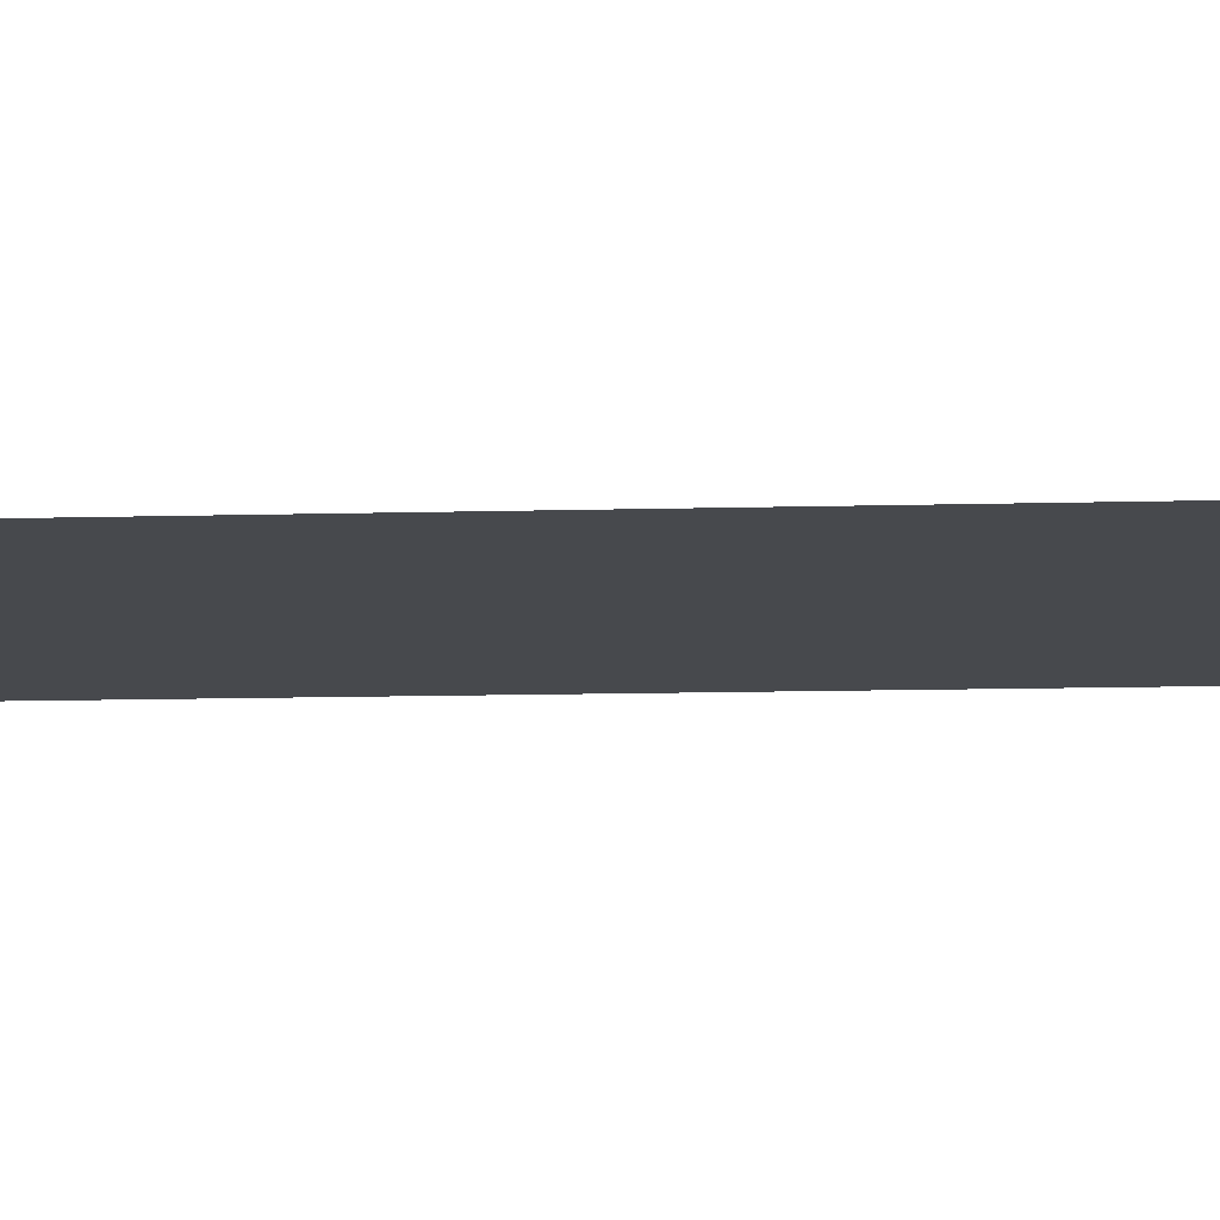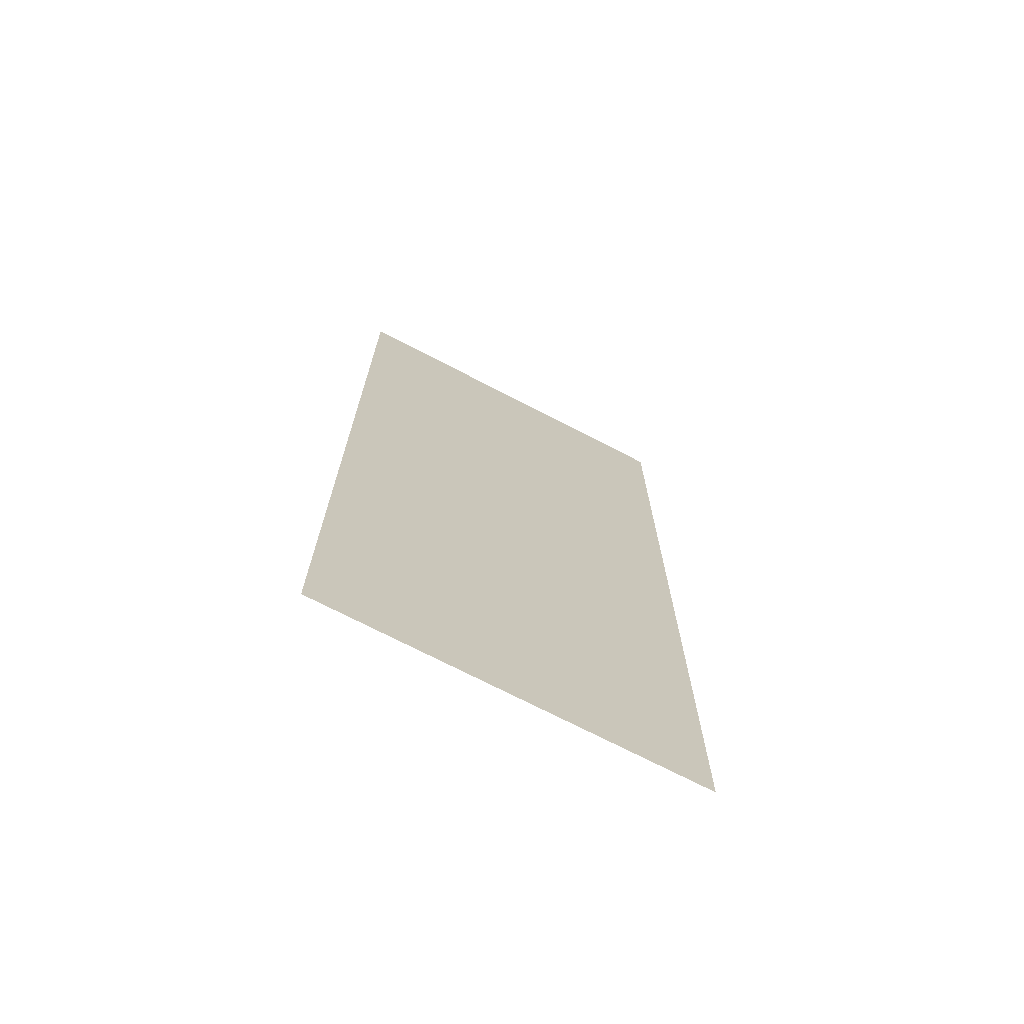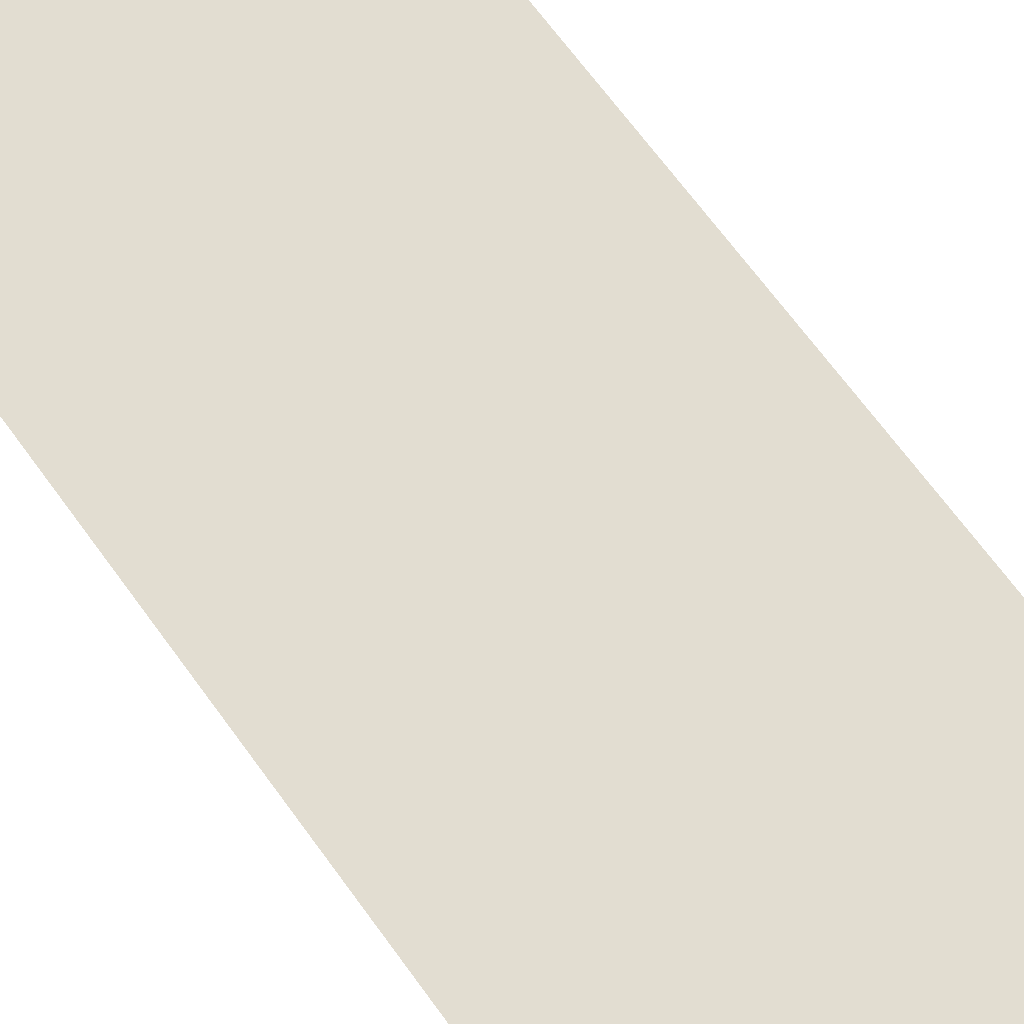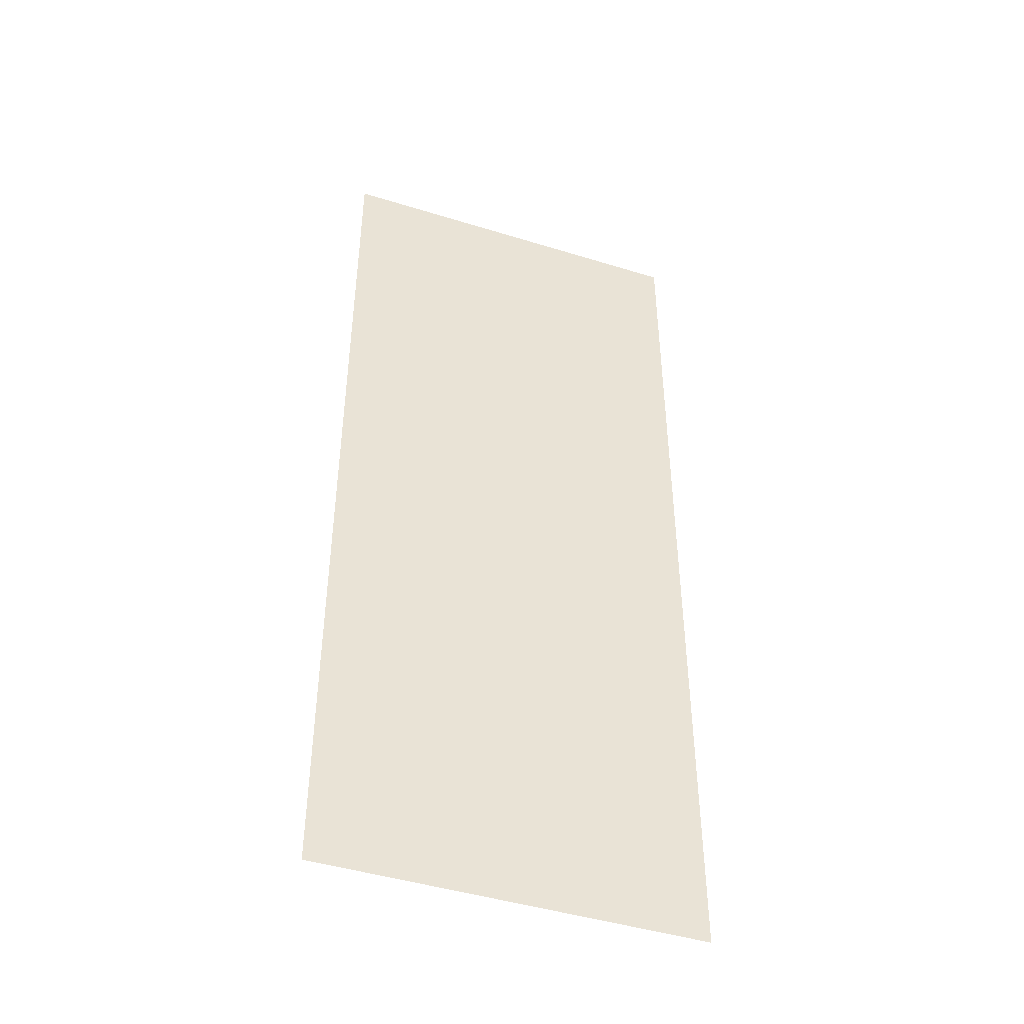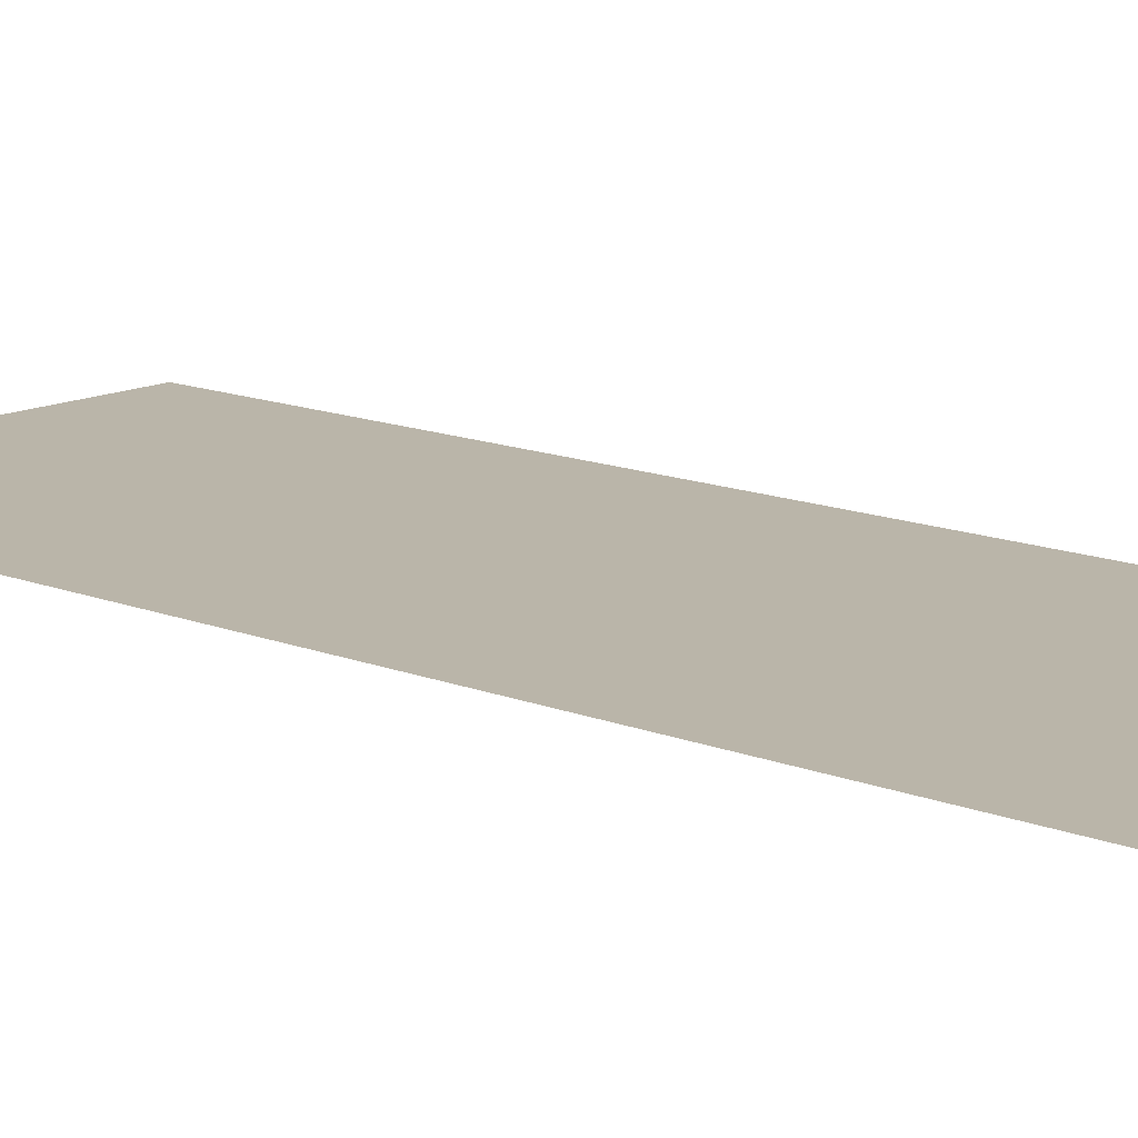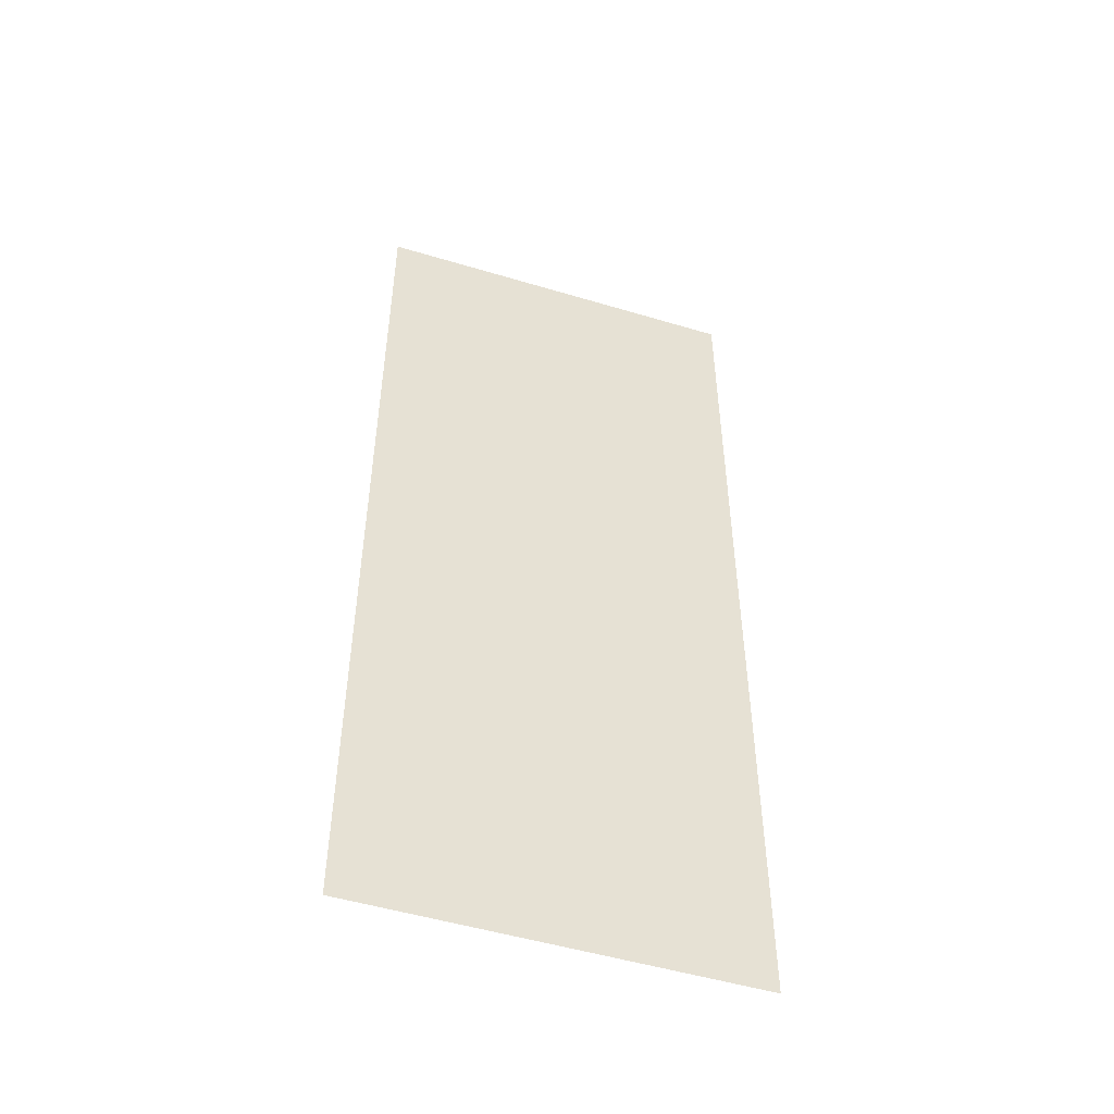
<metadata>
{"format":"obj","ext":"obj","renderer":"f3d","projection":"perspective","resolution":1024,"background":"white","views":[{"elev":-12.4,"azim":93.6,"up":"+Z"},{"elev":-72.2,"azim":152.6,"up":"+Y"},{"elev":68.6,"azim":-36.1,"up":"+Z"},{"elev":-45.5,"azim":160.4,"up":"+Y"},{"elev":13.6,"azim":-48.0,"up":"+Z"},{"elev":-51.0,"azim":-18.1,"up":"+Y"}]}
</metadata>
<code>
v 0 -41 0
v -16 -41 0
v -16 0 0
v 0 0 0
g Primer-nivel_mesh_tile_0242
f 1 2 3 4

</code>
